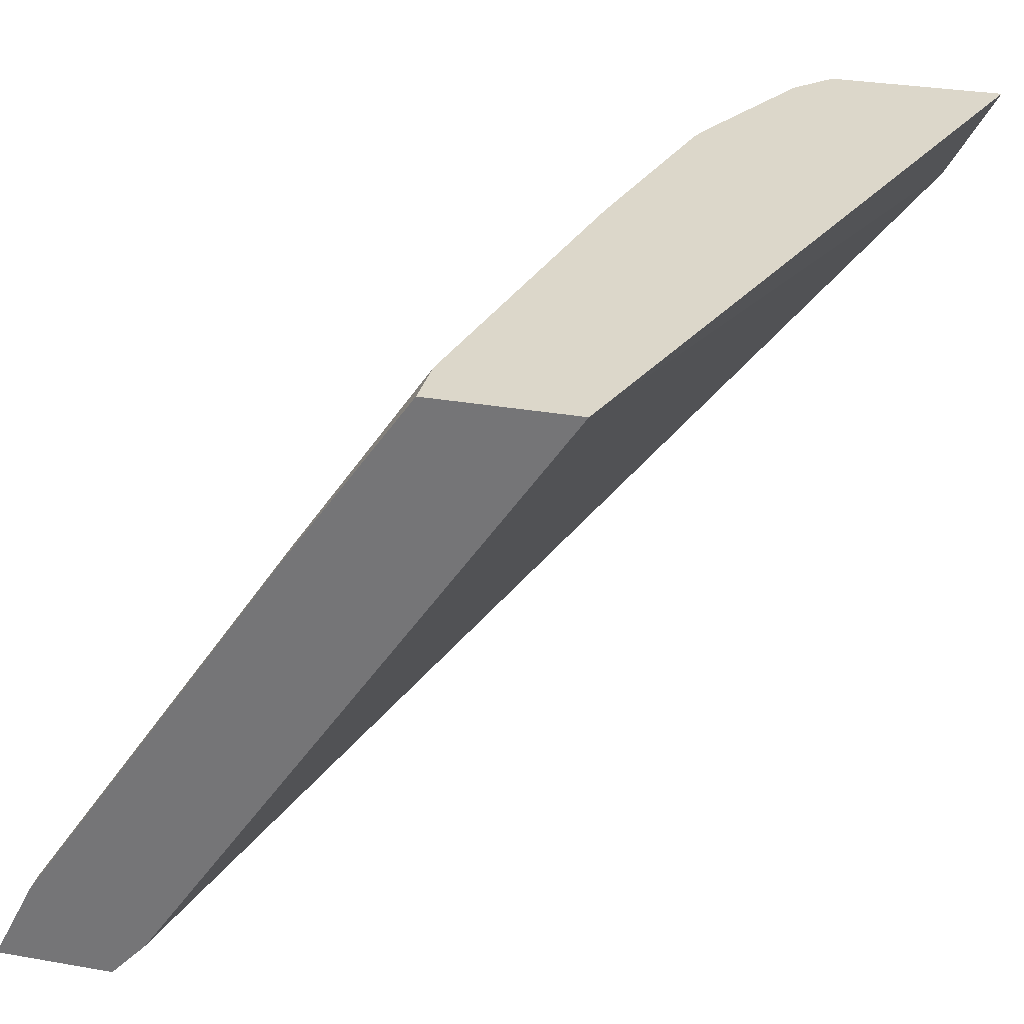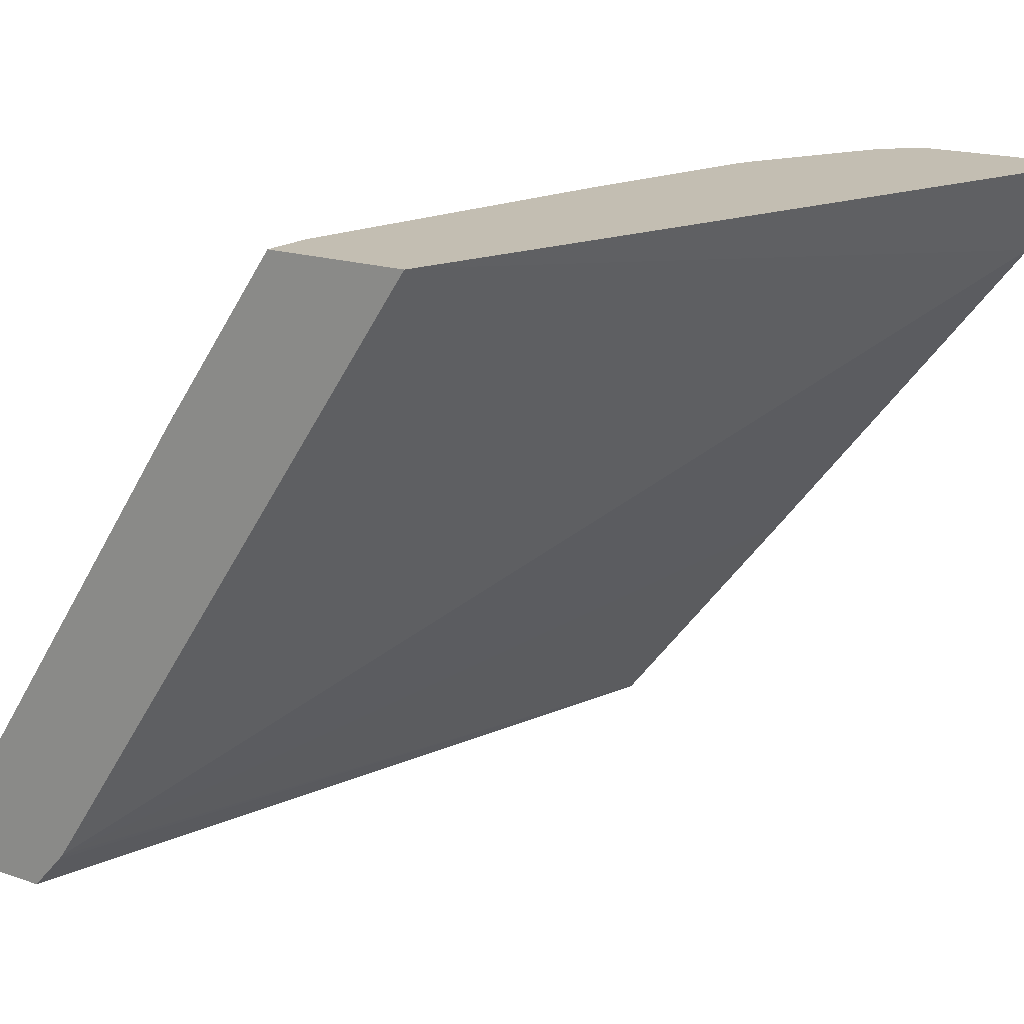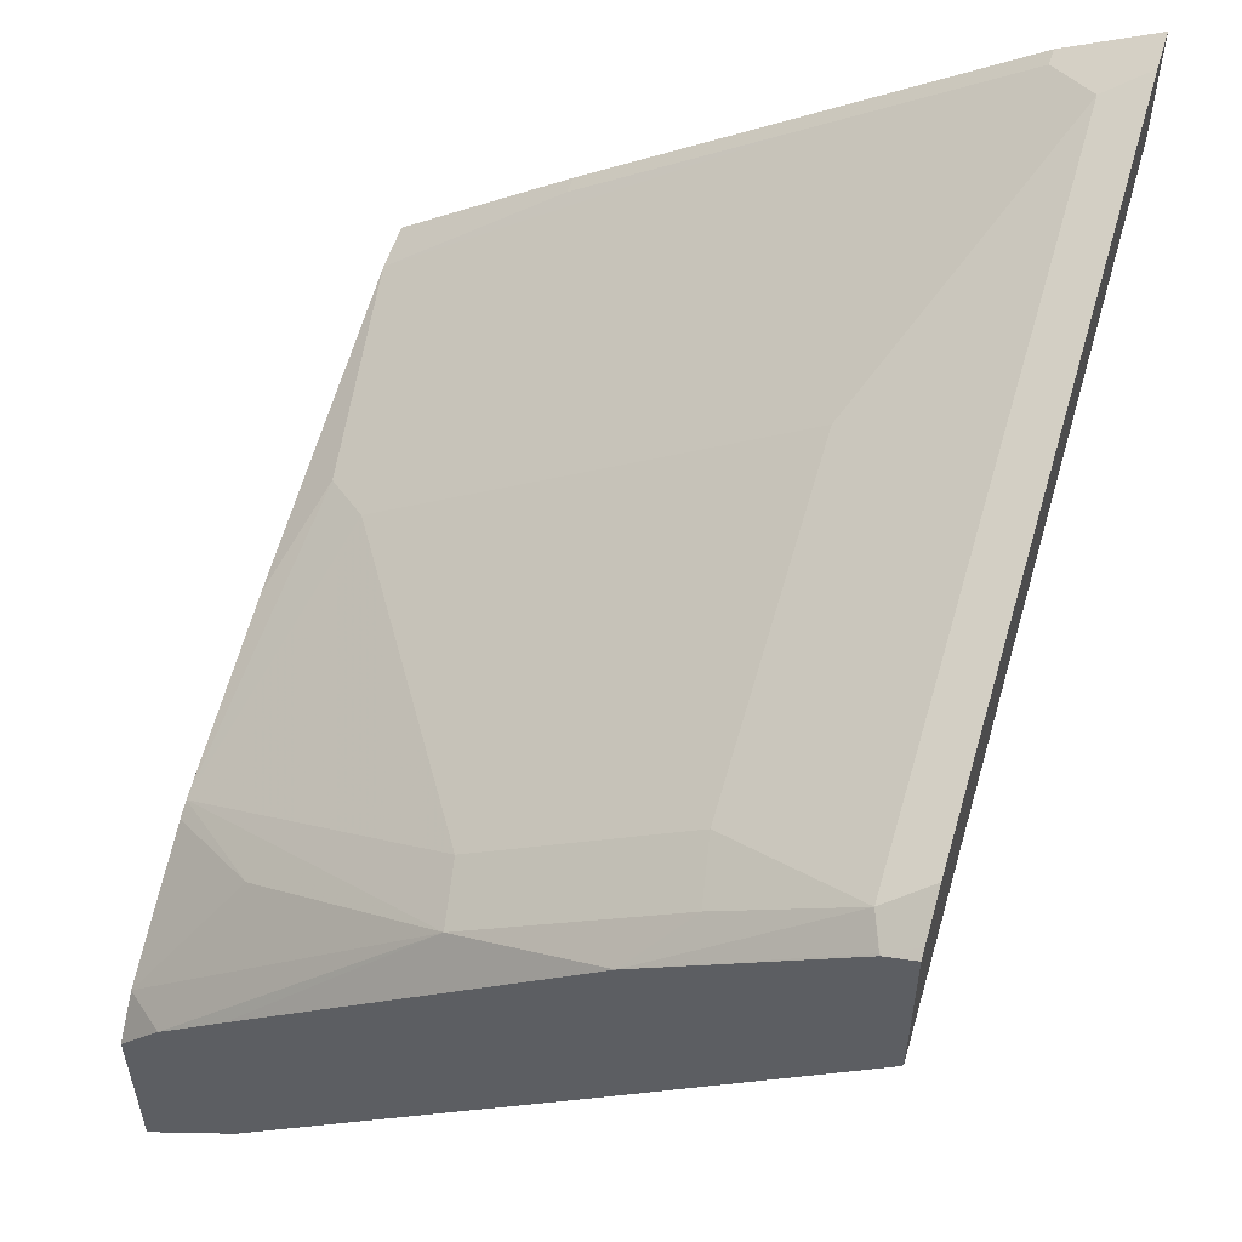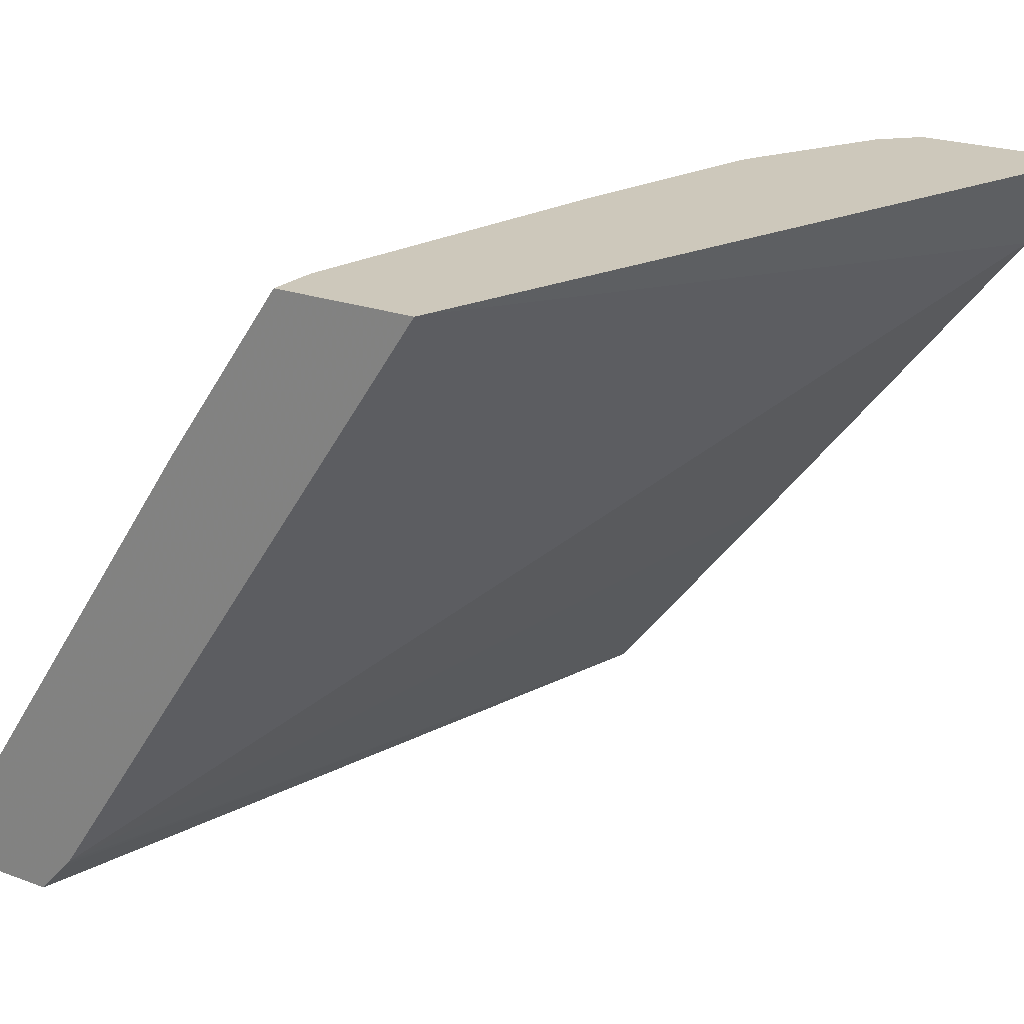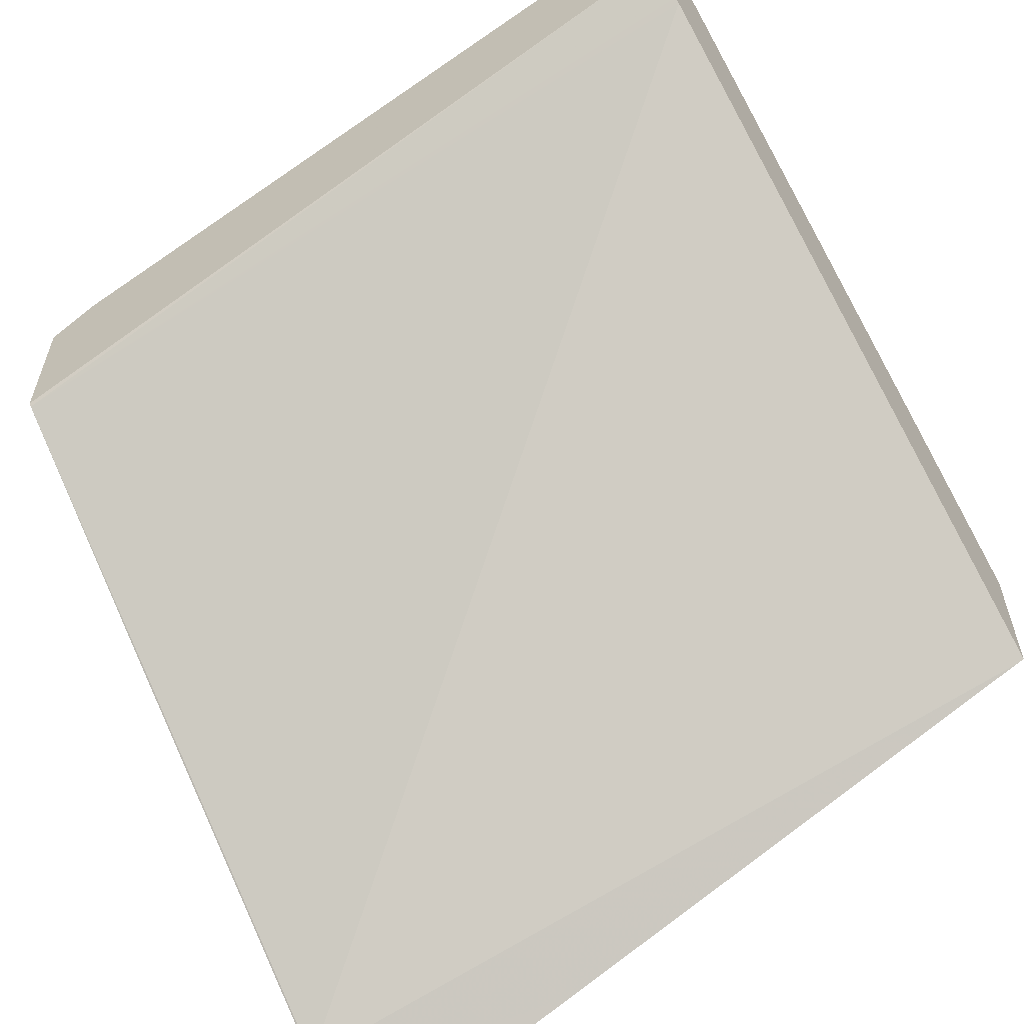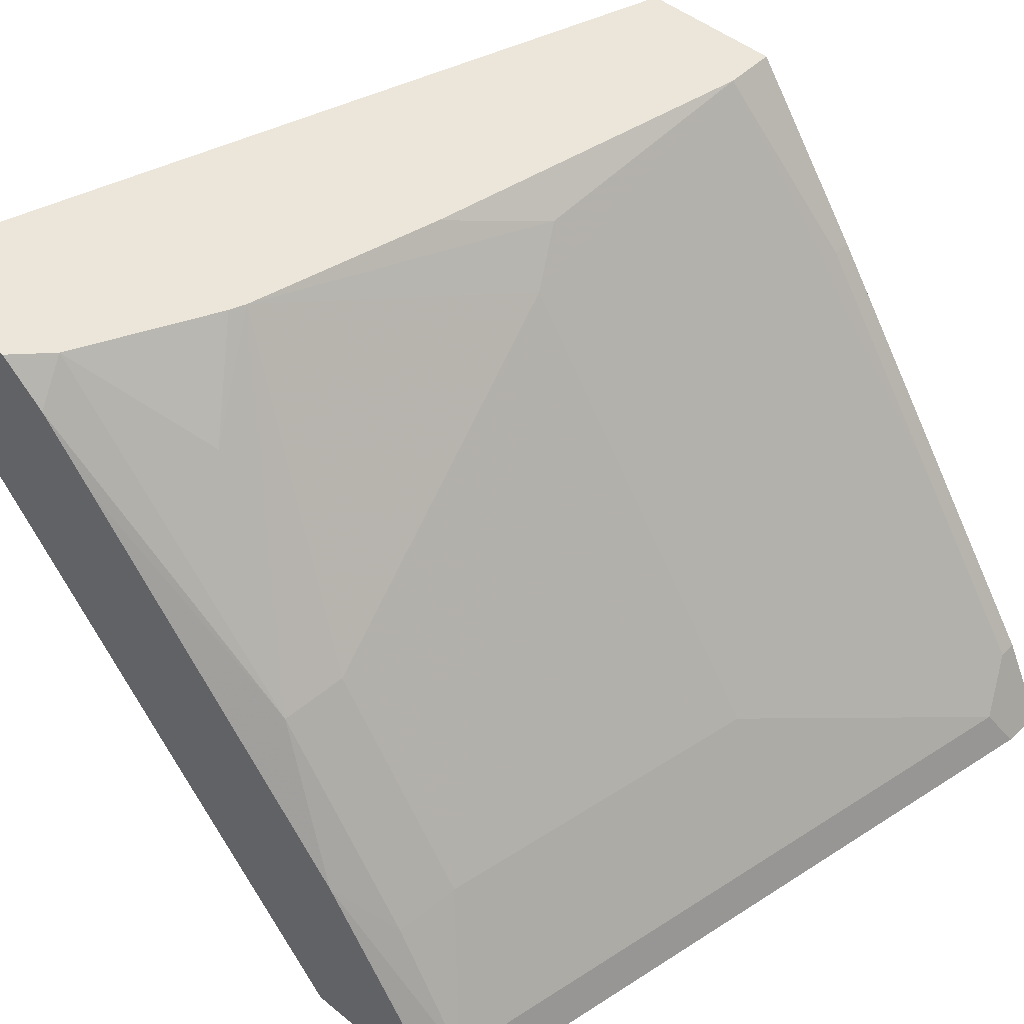
<metadata>
{"format":"obj","ext":"obj","renderer":"f3d","projection":"perspective","resolution":1024,"background":"white","views":[{"elev":30.7,"azim":104.2,"up":"+Y"},{"elev":17.5,"azim":124.4,"up":"+Y"},{"elev":54.8,"azim":-73.2,"up":"+Z"},{"elev":21.9,"azim":123.2,"up":"+Y"},{"elev":-59.9,"azim":32.3,"up":"+Z"},{"elev":47.5,"azim":-47.4,"up":"+Y"}]}
</metadata>
<code>
v -0.005899 0.2223 0.2504
v -0.005899 0.2303 0.2465
v -0.01523 0.2223 0.2504
v -0.005899 0.2223 0.2246
v -0.01969 0.2312 0.246
v -0.005899 0.2411 0.2411
v -0.009843 0.2411 0.2411
v -0.1628 0.2223 0.2209
v -0.005899 0.2301 0.2175
v -0.1738 0.2223 0.1815
v -0.1738 0.2229 0.1808
v -0.07872 0.2608 0.2165
v -0.1673 0.2312 0.2165
v -0.005899 0.2854 0.2115
v -0.03936 0.2558 0.2263
v -0.009843 0.2854 0.2115
v -0.01704 0.3667 0.1561
v -0.1717 0.2223 0.2165
v -0.005899 0.2312 0.2165
v -0.1738 0.2223 0.2154
v -0.1738 0.273 0.1402
v -0.1734 0.273 0.1402
v -0.1525 0.2608 0.2017
v -0.07872 0.3493 0.1574
v -0.1734 0.2288 0.214
v -0.1738 0.2285 0.2139
v -0.166 0.2583 0.1992
v -0.1738 0.27 0.1876
v -0.005899 0.3296 0.182
v -0.009843 0.3296 0.182
v -0.005899 0.3667 0.1561
v -0.09082 0.3667 0.1414
v -0.06889 0.3591 0.1525
v -0.1734 0.3468 0.08118
v -0.005899 0.3667 0.1254
v -0.1738 0.3468 0.08118
v -0.1525 0.305 0.1722
v -0.1331 0.3667 0.1311
v -0.1738 0.2295 0.2133
v -0.166 0.3026 0.1697
v -0.1738 0.3438 0.1286
v -0.1738 0.3667 0.06996
v -0.007394 0.3667 0.1249
v -0.1367 0.3667 0.1297
v -0.1513 0.3468 0.1402
v -0.1662 0.3667 0.115
v -0.1738 0.358 0.1171
v -0.1738 0.3667 0.1075
f 19 22 34
f 17 44 38
f 17 38 32
f 17 32 33
f 17 29 31
f 17 30 29
f 18 26 20
f 17 46 44
f 17 33 24
f 17 48 46
f 14 30 16
f 17 43 42
f 17 35 43
f 17 31 35
f 16 30 17
f 15 17 24
f 14 29 30
f 13 28 25
f 13 27 28
f 19 34 35
f 17 42 48
f 21 36 34
f 38 45 40
f 21 34 22
f 13 23 27
f 44 46 45
f 40 47 41
f 40 46 47
f 40 45 46
f 38 44 45
f 37 38 40
f 34 43 35
f 34 42 43
f 46 48 47
f 34 36 42
f 28 40 41
f 27 40 28
f 25 28 39
f 25 39 26
f 24 38 37
f 24 33 38
f 23 40 27
f 23 37 40
f 23 24 37
f 32 38 33
f 13 26 18
f 5 7 15
f 12 24 23
f 3 13 8
f 3 5 13
f 2 7 5
f 2 6 7
f 2 5 3
f 1 6 2
f 1 14 6
f 1 29 14
f 1 31 29
f 1 35 31
f 1 19 35
f 1 9 19
f 1 4 9
f 1 10 4
f 1 20 10
f 1 18 20
f 1 8 18
f 1 3 8
f 1 2 3
f 4 10 11
f 4 11 9
f 13 25 26
f 5 12 13
f 5 15 12
f 12 15 24
f 12 23 13
f 11 22 19
f 11 21 22
f 10 36 21
f 10 42 36
f 10 48 42
f 10 47 48
f 10 41 47
f 10 21 11
f 10 39 28
f 10 28 41
f 6 16 7
f 7 16 17
f 7 17 15
f 6 14 16
f 9 11 19
f 10 20 26
f 10 26 39
f 8 13 18

</code>
